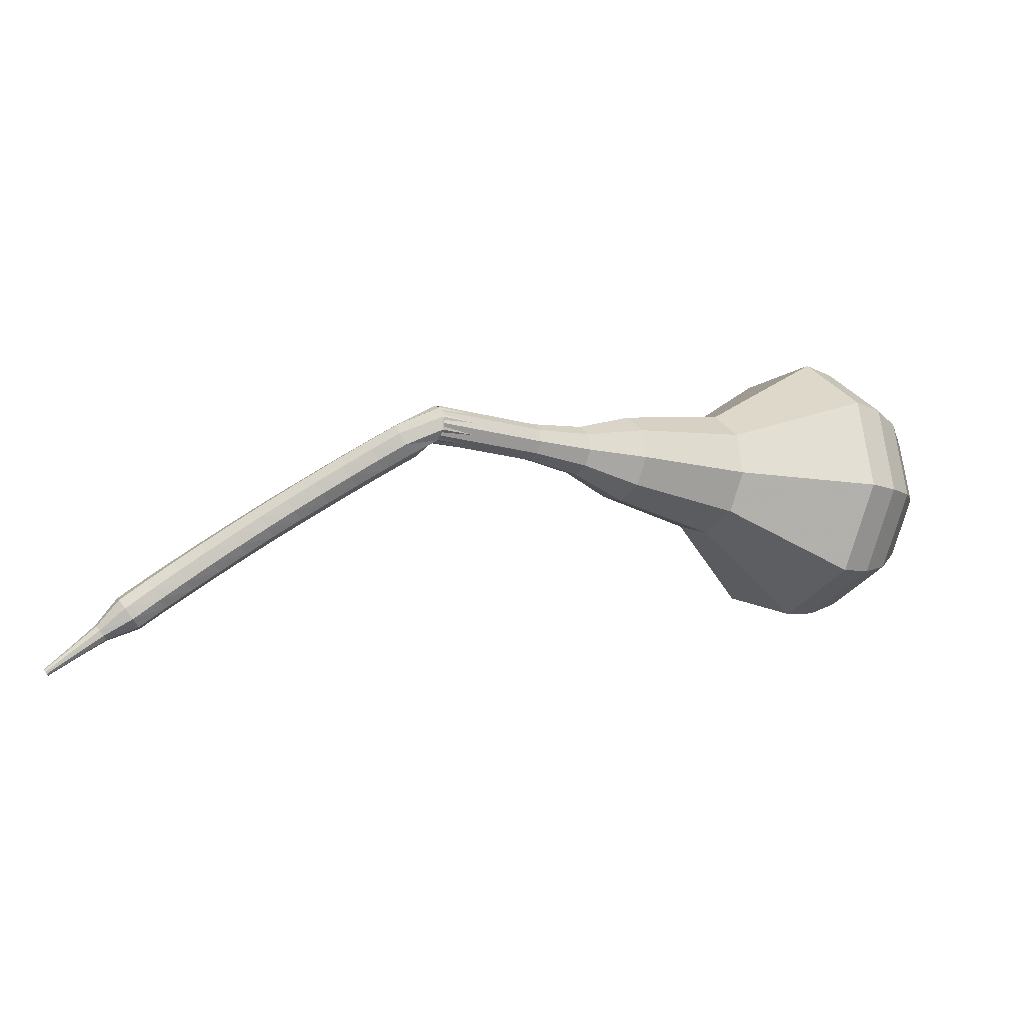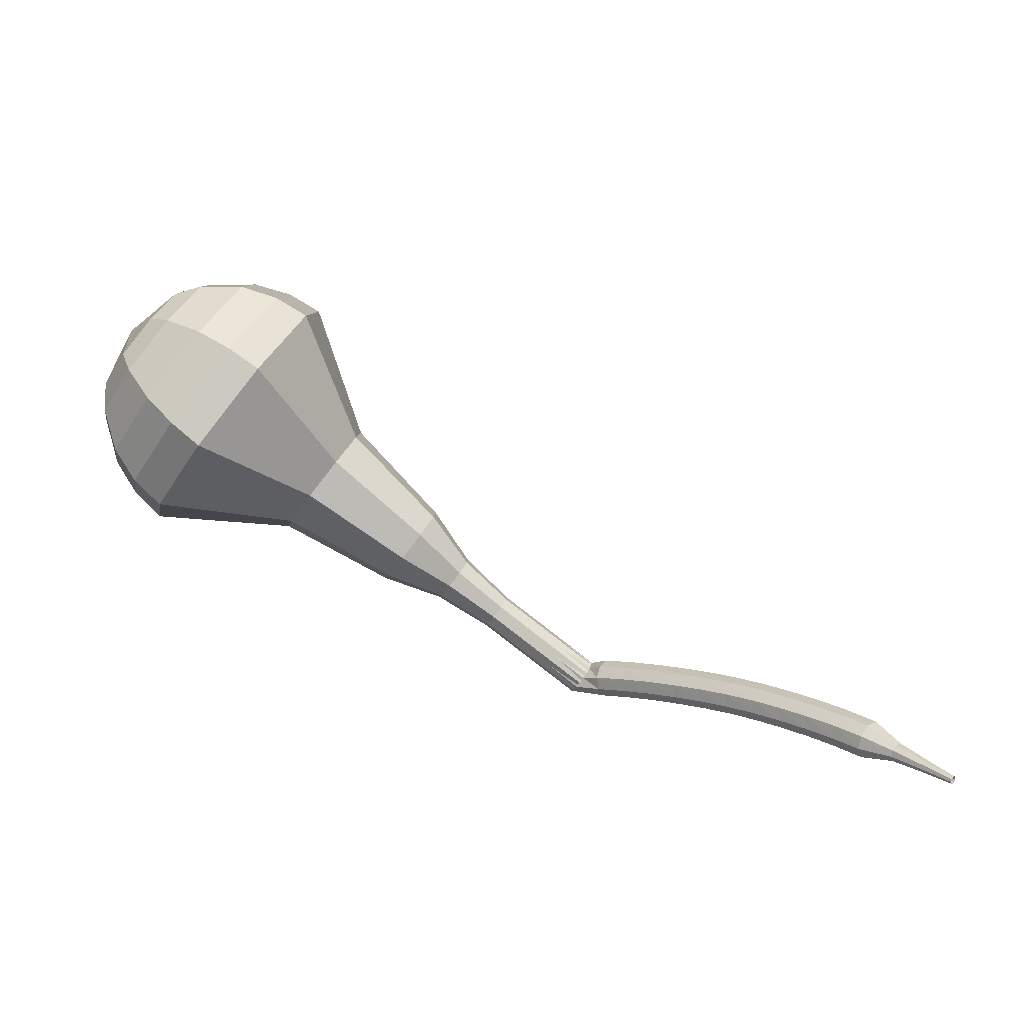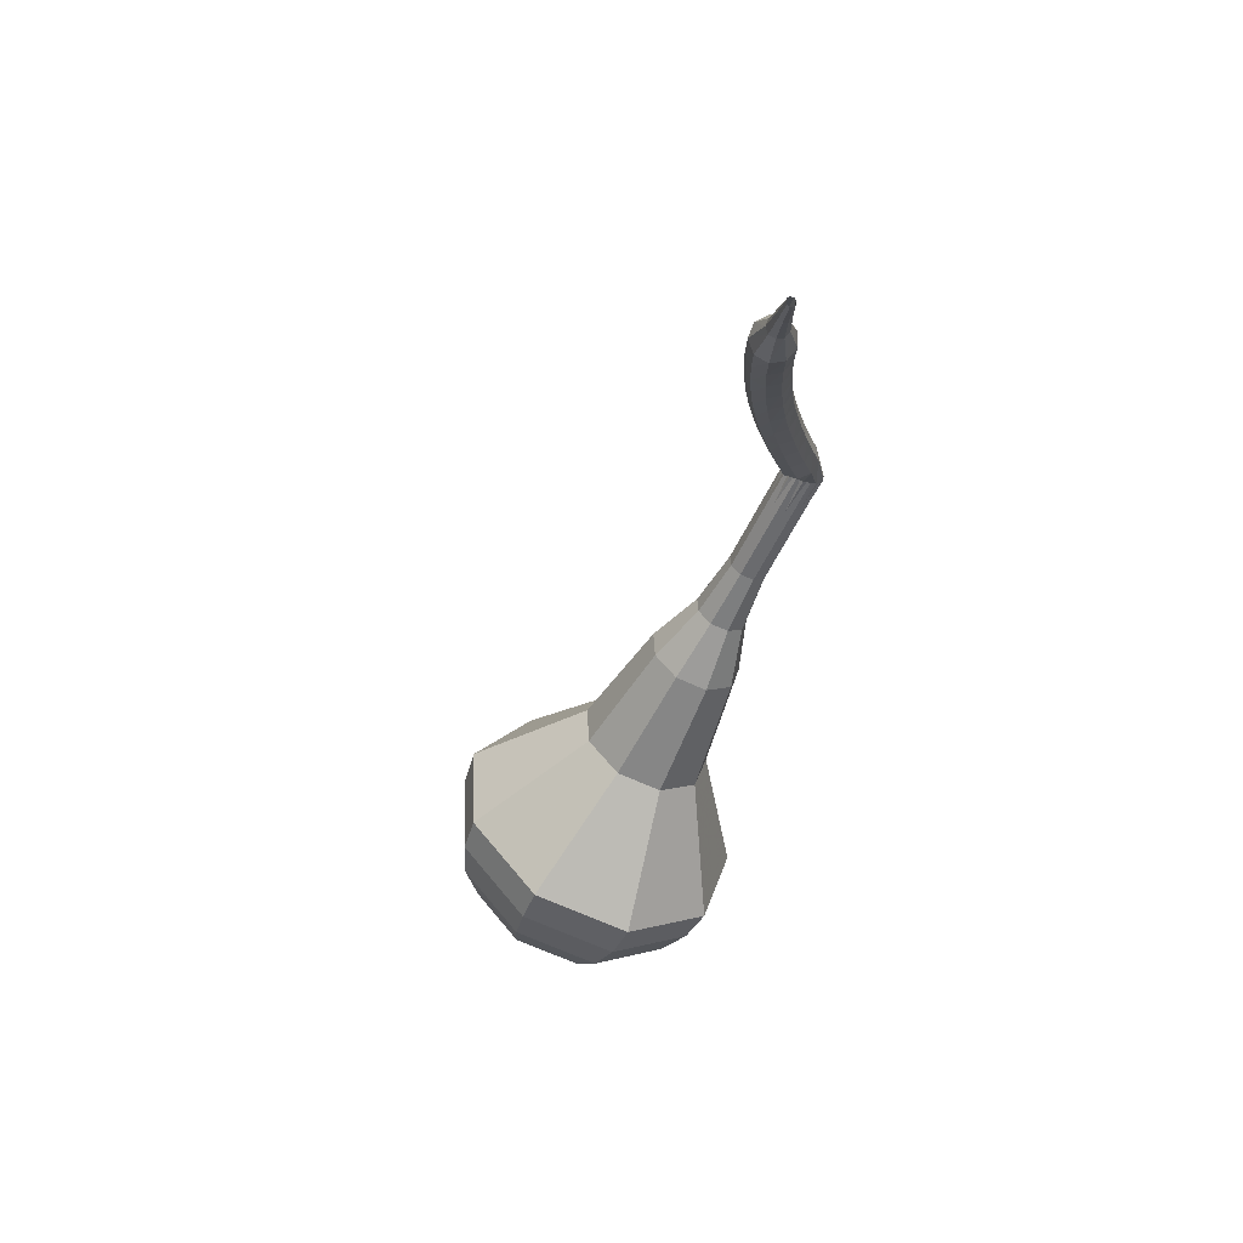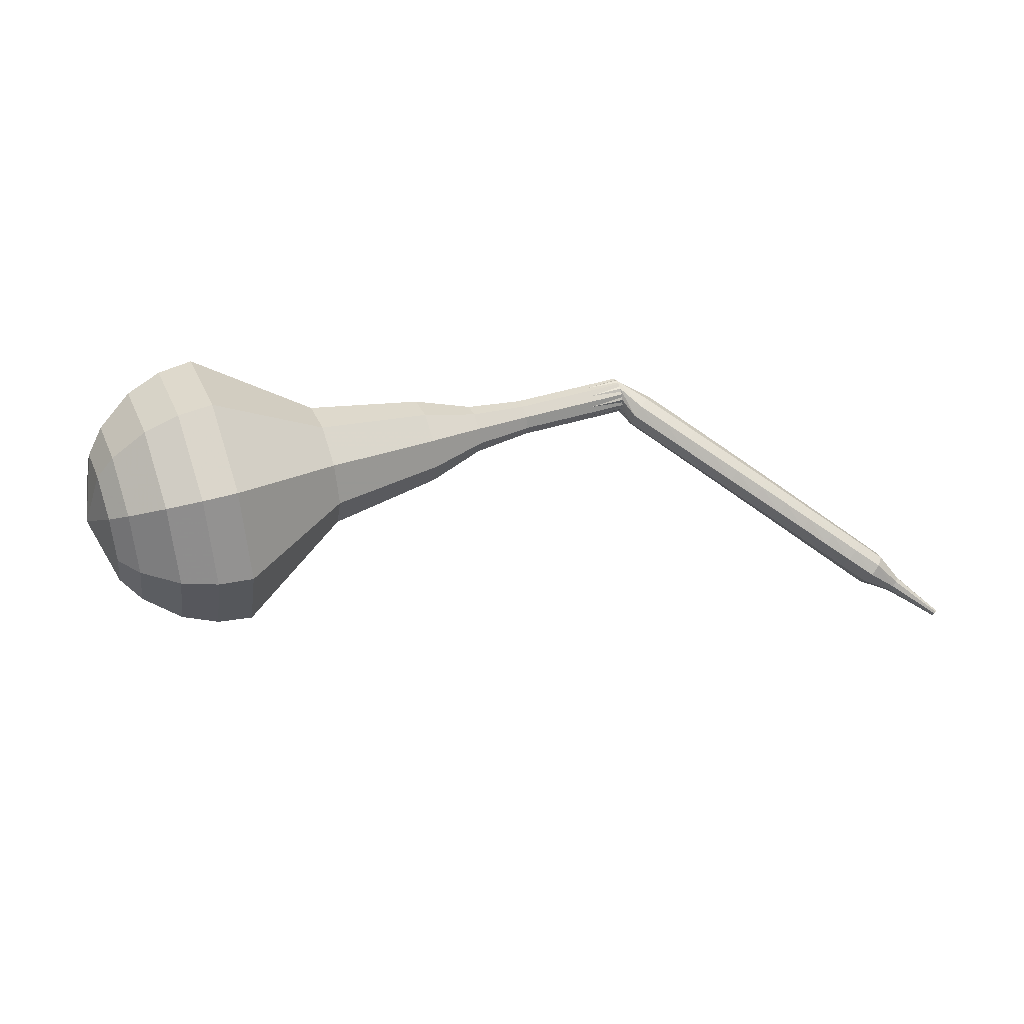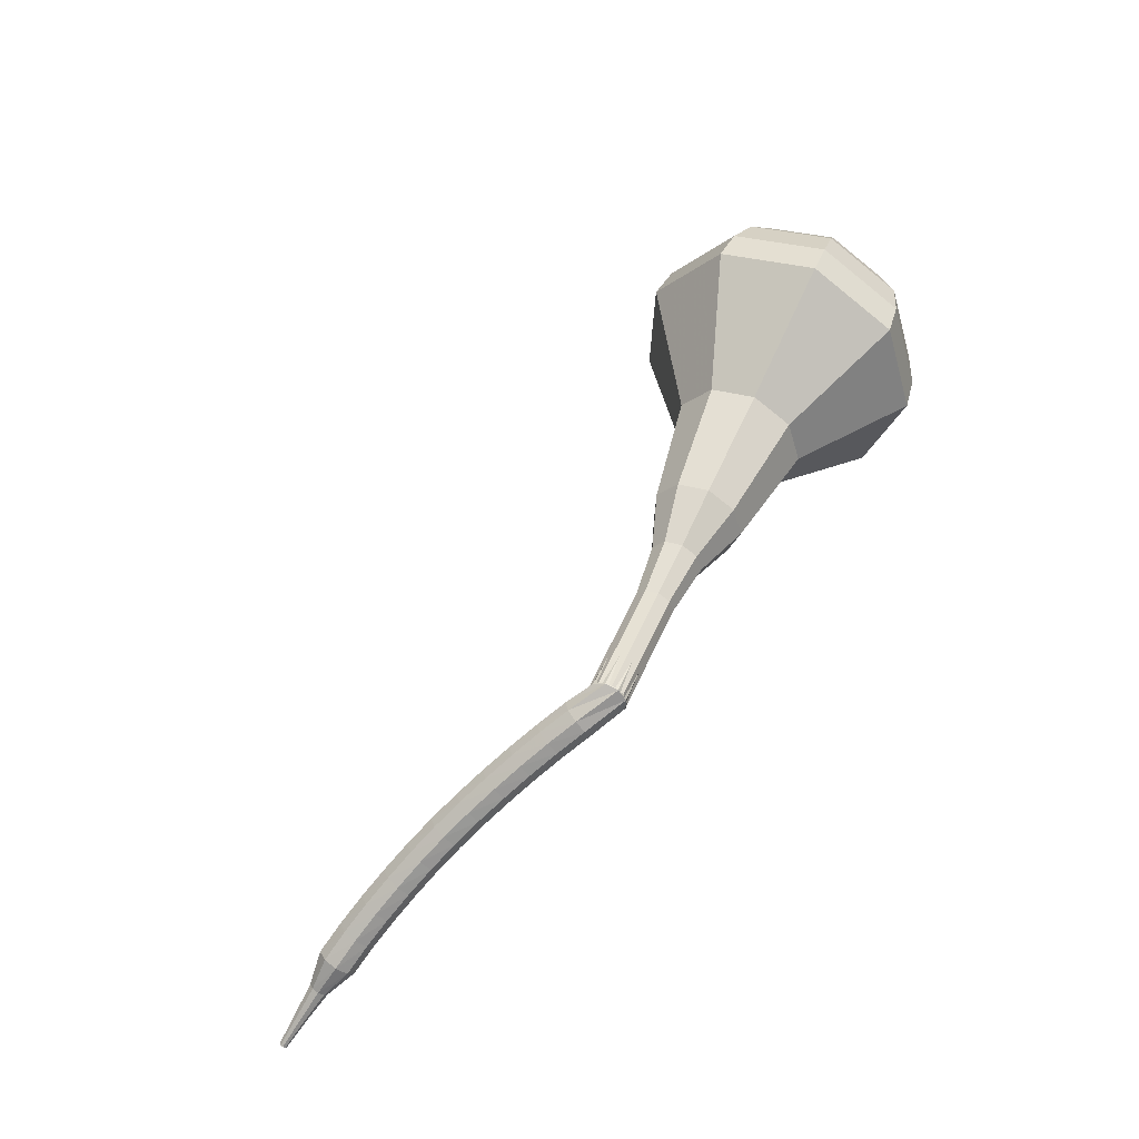
<metadata>
{"format":"obj","ext":"obj","renderer":"f3d","projection":"perspective","resolution":1024,"background":"white","views":[{"elev":-2.2,"azim":3.6,"up":"+Z"},{"elev":4.4,"azim":-172.6,"up":"+Y"},{"elev":-44.4,"azim":-75.4,"up":"+Z"},{"elev":22.9,"azim":-162.1,"up":"+Z"},{"elev":55.6,"azim":-29.6,"up":"+Z"}]}
</metadata>
<code>
g tube1
v 171.5 129.5 185.4
v 170.5 130.2 182.2
v 168.5 132.4 180.5
v 166.5 135.1 181.1
v 165.4 137 183.7
v 165.7 137.2 187.1
v 167.3 135.7 189.6
v 169.4 133.1 190.2
v 171 130.7 188.5
v 171.5 129.5 185.4
v 171.4 131.2 185.3
v 170.6 131.7 182.9
v 169.2 133.3 181.7
v 167.7 135.2 182.1
v 166.9 136.6 184
v 167.1 136.8 186.5
v 168.3 135.7 188.4
v 169.8 133.8 188.8
v 171.1 132 187.6
v 171.4 131.2 185.3
v 169.9 134.6 185.2
v 169.9 134.6 185.2
v 169.9 134.6 185.2
v 169.9 134.6 185.2
v 169.9 134.6 185.2
v 169.9 134.6 185.2
v 169.9 134.6 185.2
v 169.9 134.6 185.2
v 169.9 134.6 185.2
v 169.9 134.6 185.2
v 144.2 115.7 188.7
v 144.3 115.5 188.1
v 144.6 115 187.8
v 145 114.5 187.9
v 145.3 114.2 188.4
v 145.3 114.2 189.1
v 145.1 114.6 189.6
v 144.7 115.1 189.7
v 144.3 115.6 189.4
v 144.2 115.7 188.7
v 143.3 116 187.9
v 143.6 115.8 187.4
v 143.7 115.2 187.1
v 143.6 114.5 187.2
v 143.4 114.1 187.6
v 143 114.1 188.2
v 142.8 114.5 188.7
v 142.8 115.2 188.8
v 143 115.8 188.5
v 143.3 116 187.9
v 141.8 116.1 187.1
v 142.1 115.8 186.5
v 142.2 115.2 186.2
v 142.2 114.6 186.3
v 141.9 114.1 186.8
v 141.6 114.1 187.4
v 141.3 114.6 187.8
v 141.3 115.3 188
v 141.5 115.9 187.7
v 141.8 116.1 187.1
v 140.3 116.1 186.2
v 140.6 115.9 185.7
v 140.8 115.3 185.4
v 140.7 114.6 185.5
v 140.5 114.2 186
v 140.1 114.1 186.5
v 139.8 114.6 187
v 139.8 115.3 187.1
v 140 115.9 186.8
v 140.3 116.1 186.2
v 138.8 116.1 185.4
v 139.1 115.8 184.8
v 139.3 115.3 184.5
v 139.3 114.6 184.6
v 139 114.1 185.1
v 138.7 114.1 185.7
v 138.4 114.5 186.1
v 138.3 115.2 186.2
v 138.5 115.8 185.9
v 138.8 116.1 185.4
v 137.3 116 184.5
v 137.6 115.8 184
v 137.9 115.2 183.7
v 137.8 114.5 183.8
v 137.6 114.1 184.2
v 137.2 114 184.8
v 136.9 114.5 185.2
v 136.8 115.1 185.3
v 137 115.7 185.1
v 137.3 116 184.5
v 135.8 115.9 183.6
v 136.2 115.7 183.1
v 136.4 115.1 182.8
v 136.4 114.4 182.9
v 136.2 114 183.3
v 135.8 113.9 183.9
v 135.5 114.3 184.3
v 135.4 115 184.4
v 135.5 115.6 184.2
v 135.8 115.9 183.6
v 134.4 115.7 182.7
v 134.7 115.5 182.2
v 135 115 181.9
v 135 114.3 182
v 134.8 113.8 182.4
v 134.4 113.8 183
v 134.1 114.2 183.4
v 133.9 114.8 183.5
v 134.1 115.4 183.2
v 134.4 115.7 182.7
v 132.9 115.5 181.8
v 133.3 115.3 181.2
v 133.6 114.8 180.9
v 133.7 114.1 181
v 133.4 113.6 181.5
v 133.1 113.5 182.1
v 132.7 113.9 182.5
v 132.5 114.6 182.6
v 132.6 115.2 182.3
v 132.9 115.5 181.8
v 131.5 115.2 180.8
v 131.9 115.1 180.3
v 132.2 114.5 180
v 132.3 113.9 180.1
v 132.1 113.4 180.5
v 131.7 113.3 181.1
v 131.3 113.7 181.5
v 131.1 114.3 181.6
v 131.2 114.9 181.4
v 131.5 115.2 180.8
v 130.1 114.9 179.9
v 130.5 114.8 179.3
v 130.9 114.2 179.1
v 130.9 113.6 179.2
v 130.8 113.1 179.6
v 130.4 113 180.1
v 130 113.3 180.6
v 129.8 114 180.7
v 129.8 114.6 180.4
v 130.1 114.9 179.9
v 128.7 114.5 178.9
v 129.2 114.4 178.4
v 129.5 113.9 178.1
v 129.6 113.2 178.2
v 129.5 112.7 178.6
v 129.1 112.6 179.2
v 128.7 113 179.6
v 128.4 113.6 179.7
v 128.4 114.2 179.4
v 128.7 114.5 178.9
v 127.5 113.6 177.9
v 127.8 113.6 177.6
v 127.9 113.3 177.5
v 128 113 177.5
v 127.9 112.7 177.8
v 127.7 112.7 178
v 127.5 112.8 178.2
v 127.4 113.1 178.3
v 127.4 113.5 178.2
v 127.5 113.6 177.9
v 126.3 113 176.9
v 126.4 113 176.7
v 126.6 112.8 176.6
v 126.6 112.6 176.7
v 126.6 112.4 176.8
v 126.4 112.4 177
v 126.3 112.5 177.1
v 126.2 112.7 177.2
v 126.2 112.9 177.1
v 126.3 113 176.9
v 125 112.4 175.9
v 125.1 112.4 175.8
v 125.2 112.3 175.7
v 125.2 112.2 175.7
v 125.2 112.1 175.8
v 125.1 112.1 175.9
v 125 112.1 176
v 125 112.2 176
v 125 112.4 176
v 125 112.4 175.9
f 1 2 12
f 12 11 1
f 2 3 13
f 13 12 2
f 3 4 14
f 14 13 3
f 4 5 15
f 15 14 4
f 5 6 16
f 16 15 5
f 6 7 17
f 17 16 6
f 7 8 18
f 18 17 7
f 8 9 19
f 19 18 8
f 9 10 20
f 20 19 9
f 11 12 22
f 22 21 11
f 12 13 23
f 23 22 12
f 13 14 24
f 24 23 13
f 14 15 25
f 25 24 14
f 15 16 26
f 26 25 15
f 16 17 27
f 27 26 16
f 17 18 28
f 28 27 17
f 18 19 29
f 29 28 18
f 19 20 30
f 30 29 19
f 21 22 32
f 32 31 21
f 22 23 33
f 33 32 22
f 23 24 34
f 34 33 23
f 24 25 35
f 35 34 24
f 25 26 36
f 36 35 25
f 26 27 37
f 37 36 26
f 27 28 38
f 38 37 27
f 28 29 39
f 39 38 28
f 29 30 40
f 40 39 29
f 31 32 42
f 42 41 31
f 32 33 43
f 43 42 32
f 33 34 44
f 44 43 33
f 34 35 45
f 45 44 34
f 35 36 46
f 46 45 35
f 36 37 47
f 47 46 36
f 37 38 48
f 48 47 37
f 38 39 49
f 49 48 38
f 39 40 50
f 50 49 39
f 41 42 52
f 52 51 41
f 42 43 53
f 53 52 42
f 43 44 54
f 54 53 43
f 44 45 55
f 55 54 44
f 45 46 56
f 56 55 45
f 46 47 57
f 57 56 46
f 47 48 58
f 58 57 47
f 48 49 59
f 59 58 48
f 49 50 60
f 60 59 49
f 51 52 62
f 62 61 51
f 52 53 63
f 63 62 52
f 53 54 64
f 64 63 53
f 54 55 65
f 65 64 54
f 55 56 66
f 66 65 55
f 56 57 67
f 67 66 56
f 57 58 68
f 68 67 57
f 58 59 69
f 69 68 58
f 59 60 70
f 70 69 59
f 61 62 72
f 72 71 61
f 62 63 73
f 73 72 62
f 63 64 74
f 74 73 63
f 64 65 75
f 75 74 64
f 65 66 76
f 76 75 65
f 66 67 77
f 77 76 66
f 67 68 78
f 78 77 67
f 68 69 79
f 79 78 68
f 69 70 80
f 80 79 69
f 71 72 82
f 82 81 71
f 72 73 83
f 83 82 72
f 73 74 84
f 84 83 73
f 74 75 85
f 85 84 74
f 75 76 86
f 86 85 75
f 76 77 87
f 87 86 76
f 77 78 88
f 88 87 77
f 78 79 89
f 89 88 78
f 79 80 90
f 90 89 79
f 81 82 92
f 92 91 81
f 82 83 93
f 93 92 82
f 83 84 94
f 94 93 83
f 84 85 95
f 95 94 84
f 85 86 96
f 96 95 85
f 86 87 97
f 97 96 86
f 87 88 98
f 98 97 87
f 88 89 99
f 99 98 88
f 89 90 100
f 100 99 89
f 91 92 102
f 102 101 91
f 92 93 103
f 103 102 92
f 93 94 104
f 104 103 93
f 94 95 105
f 105 104 94
f 95 96 106
f 106 105 95
f 96 97 107
f 107 106 96
f 97 98 108
f 108 107 97
f 98 99 109
f 109 108 98
f 99 100 110
f 110 109 99
f 101 102 112
f 112 111 101
f 102 103 113
f 113 112 102
f 103 104 114
f 114 113 103
f 104 105 115
f 115 114 104
f 105 106 116
f 116 115 105
f 106 107 117
f 117 116 106
f 107 108 118
f 118 117 107
f 108 109 119
f 119 118 108
f 109 110 120
f 120 119 109
f 111 112 122
f 122 121 111
f 112 113 123
f 123 122 112
f 113 114 124
f 124 123 113
f 114 115 125
f 125 124 114
f 115 116 126
f 126 125 115
f 116 117 127
f 127 126 116
f 117 118 128
f 128 127 117
f 118 119 129
f 129 128 118
f 119 120 130
f 130 129 119
f 121 122 132
f 132 131 121
f 122 123 133
f 133 132 122
f 123 124 134
f 134 133 123
f 124 125 135
f 135 134 124
f 125 126 136
f 136 135 125
f 126 127 137
f 137 136 126
f 127 128 138
f 138 137 127
f 128 129 139
f 139 138 128
f 129 130 140
f 140 139 129
f 131 132 142
f 142 141 131
f 132 133 143
f 143 142 132
f 133 134 144
f 144 143 133
f 134 135 145
f 145 144 134
f 135 136 146
f 146 145 135
f 136 137 147
f 147 146 136
f 137 138 148
f 148 147 137
f 138 139 149
f 149 148 138
f 139 140 150
f 150 149 139
f 141 142 152
f 152 151 141
f 142 143 153
f 153 152 142
f 143 144 154
f 154 153 143
f 144 145 155
f 155 154 144
f 145 146 156
f 156 155 145
f 146 147 157
f 157 156 146
f 147 148 158
f 158 157 147
f 148 149 159
f 159 158 148
f 149 150 160
f 160 159 149
f 151 152 162
f 162 161 151
f 152 153 163
f 163 162 152
f 153 154 164
f 164 163 153
f 154 155 165
f 165 164 154
f 155 156 166
f 166 165 155
f 156 157 167
f 167 166 156
f 157 158 168
f 168 167 157
f 158 159 169
f 169 168 158
f 159 160 170
f 170 169 159
f 161 162 172
f 172 171 161
f 162 163 173
f 173 172 162
f 163 164 174
f 174 173 163
f 164 165 175
f 175 174 164
f 165 166 176
f 176 175 165
f 166 167 177
f 177 176 166
f 167 168 178
f 178 177 167
f 168 169 179
f 179 178 168
f 169 170 180
f 180 179 169
v 145.4 114.1 188.7
v 145.2 114.3 188.1
v 144.8 114.7 187.8
v 144.4 115.3 187.9
v 144.1 115.7 188.4
v 144.2 115.7 189.1
v 144.5 115.4 189.6
v 144.9 114.9 189.7
v 145.3 114.4 189.4
v 145.4 114.1 188.7
v 147.8 116 188.4
v 147.6 116.2 187.8
v 147.2 116.6 187.4
v 146.8 117.2 187.5
v 146.5 117.5 188.1
v 146.6 117.6 188.7
v 146.9 117.3 189.3
v 147.4 116.8 189.4
v 147.7 116.3 189
v 147.8 116 188.4
v 150.2 117.9 188.1
v 150 118.1 187.4
v 149.6 118.5 187.1
v 149.2 119 187.2
v 149 119.4 187.7
v 149 119.5 188.4
v 149.3 119.2 188.9
v 149.8 118.6 189
v 150.1 118.1 188.7
v 150.2 117.9 188.1
v 152.8 119.5 187.7
v 152.5 119.7 186.9
v 152 120.3 186.4
v 151.5 121 186.6
v 151.1 121.6 187.3
v 151.2 121.6 188.2
v 151.7 121.2 188.9
v 152.2 120.5 189
v 152.7 119.8 188.6
v 152.8 119.5 187.7
v 155.8 120.6 187.4
v 155.4 120.9 185.9
v 154.4 122 185
v 153.5 123.3 185.3
v 152.9 124.2 186.6
v 153.1 124.3 188.2
v 153.8 123.5 189.4
v 154.8 122.3 189.7
v 155.6 121.1 188.9
v 155.8 120.6 187.4
v 161.3 123.6 186.7
v 160.6 124 184.5
v 159.3 125.5 183.4
v 157.9 127.4 183.8
v 157.1 128.7 185.5
v 157.3 128.8 187.8
v 158.4 127.8 189.6
v 159.8 126 190
v 161 124.3 188.9
v 161.3 123.6 186.7
v 168.6 124.1 186
v 167.1 125.1 181.2
v 164.2 128.5 178.7
v 161.1 132.5 179.5
v 159.4 135.4 183.5
v 159.9 135.7 188.5
v 162.3 133.4 192.5
v 165.5 129.5 193.3
v 168 125.8 190.8
v 168.6 124.1 186
v 169.9 125.4 185.8
v 168.5 126.4 181.2
v 165.6 129.7 178.7
v 162.7 133.6 179.5
v 161 136.4 183.3
v 161.5 136.7 188.3
v 163.8 134.4 192
v 166.9 130.6 192.9
v 169.3 127.1 190.4
v 169.9 125.4 185.8
v 170.9 127.2 185.6
v 169.6 128.1 181.4
v 167.1 131 179.2
v 164.4 134.5 180
v 163 137 183.4
v 163.4 137.3 187.8
v 165.4 135.2 191.2
v 168.2 131.8 191.9
v 170.4 128.7 189.7
v 170.9 127.2 185.6
v 171.5 129.5 185.4
v 170.5 130.2 182.2
v 168.5 132.4 180.5
v 166.5 135.1 181.1
v 165.4 137 183.7
v 165.7 137.2 187.1
v 167.3 135.7 189.6
v 169.4 133.1 190.2
v 171 130.7 188.5
v 171.5 129.5 185.4
v 171.4 131.2 185.3
v 170.6 131.7 182.9
v 169.2 133.3 181.7
v 167.7 135.2 182.1
v 166.9 136.6 184
v 167.1 136.8 186.5
v 168.3 135.7 188.4
v 169.8 133.8 188.8
v 171.1 132 187.6
v 171.4 131.2 185.3
v 169.9 134.6 185.2
v 169.9 134.6 185.2
v 169.9 134.6 185.2
v 169.9 134.6 185.2
v 169.9 134.6 185.2
v 169.9 134.6 185.2
v 169.9 134.6 185.2
v 169.9 134.6 185.2
v 169.9 134.6 185.2
v 169.9 134.6 185.2
f 181 182 192
f 192 191 181
f 182 183 193
f 193 192 182
f 183 184 194
f 194 193 183
f 184 185 195
f 195 194 184
f 185 186 196
f 196 195 185
f 186 187 197
f 197 196 186
f 187 188 198
f 198 197 187
f 188 189 199
f 199 198 188
f 189 190 200
f 200 199 189
f 191 192 202
f 202 201 191
f 192 193 203
f 203 202 192
f 193 194 204
f 204 203 193
f 194 195 205
f 205 204 194
f 195 196 206
f 206 205 195
f 196 197 207
f 207 206 196
f 197 198 208
f 208 207 197
f 198 199 209
f 209 208 198
f 199 200 210
f 210 209 199
f 201 202 212
f 212 211 201
f 202 203 213
f 213 212 202
f 203 204 214
f 214 213 203
f 204 205 215
f 215 214 204
f 205 206 216
f 216 215 205
f 206 207 217
f 217 216 206
f 207 208 218
f 218 217 207
f 208 209 219
f 219 218 208
f 209 210 220
f 220 219 209
f 211 212 222
f 222 221 211
f 212 213 223
f 223 222 212
f 213 214 224
f 224 223 213
f 214 215 225
f 225 224 214
f 215 216 226
f 226 225 215
f 216 217 227
f 227 226 216
f 217 218 228
f 228 227 217
f 218 219 229
f 229 228 218
f 219 220 230
f 230 229 219
f 221 222 232
f 232 231 221
f 222 223 233
f 233 232 222
f 223 224 234
f 234 233 223
f 224 225 235
f 235 234 224
f 225 226 236
f 236 235 225
f 226 227 237
f 237 236 226
f 227 228 238
f 238 237 227
f 228 229 239
f 239 238 228
f 229 230 240
f 240 239 229
f 231 232 242
f 242 241 231
f 232 233 243
f 243 242 232
f 233 234 244
f 244 243 233
f 234 235 245
f 245 244 234
f 235 236 246
f 246 245 235
f 236 237 247
f 247 246 236
f 237 238 248
f 248 247 237
f 238 239 249
f 249 248 238
f 239 240 250
f 250 249 239
f 241 242 252
f 252 251 241
f 242 243 253
f 253 252 242
f 243 244 254
f 254 253 243
f 244 245 255
f 255 254 244
f 245 246 256
f 256 255 245
f 246 247 257
f 257 256 246
f 247 248 258
f 258 257 247
f 248 249 259
f 259 258 248
f 249 250 260
f 260 259 249
f 251 252 262
f 262 261 251
f 252 253 263
f 263 262 252
f 253 254 264
f 264 263 253
f 254 255 265
f 265 264 254
f 255 256 266
f 266 265 255
f 256 257 267
f 267 266 256
f 257 258 268
f 268 267 257
f 258 259 269
f 269 268 258
f 259 260 270
f 270 269 259
f 261 262 272
f 272 271 261
f 262 263 273
f 273 272 262
f 263 264 274
f 274 273 263
f 264 265 275
f 275 274 264
f 265 266 276
f 276 275 265
f 266 267 277
f 277 276 266
f 267 268 278
f 278 277 267
f 268 269 279
f 279 278 268
f 269 270 280
f 280 279 269
f 271 272 282
f 282 281 271
f 272 273 283
f 283 282 272
f 273 274 284
f 284 283 273
f 274 275 285
f 285 284 274
f 275 276 286
f 286 285 275
f 276 277 287
f 287 286 276
f 277 278 288
f 288 287 277
f 278 279 289
f 289 288 278
f 279 280 290
f 290 289 279
f 281 282 292
f 292 291 281
f 282 283 293
f 293 292 282
f 283 284 294
f 294 293 283
f 284 285 295
f 295 294 284
f 285 286 296
f 296 295 285
f 286 287 297
f 297 296 286
f 287 288 298
f 298 297 287
f 288 289 299
f 299 298 288
f 289 290 300
f 300 299 289
g

</code>
